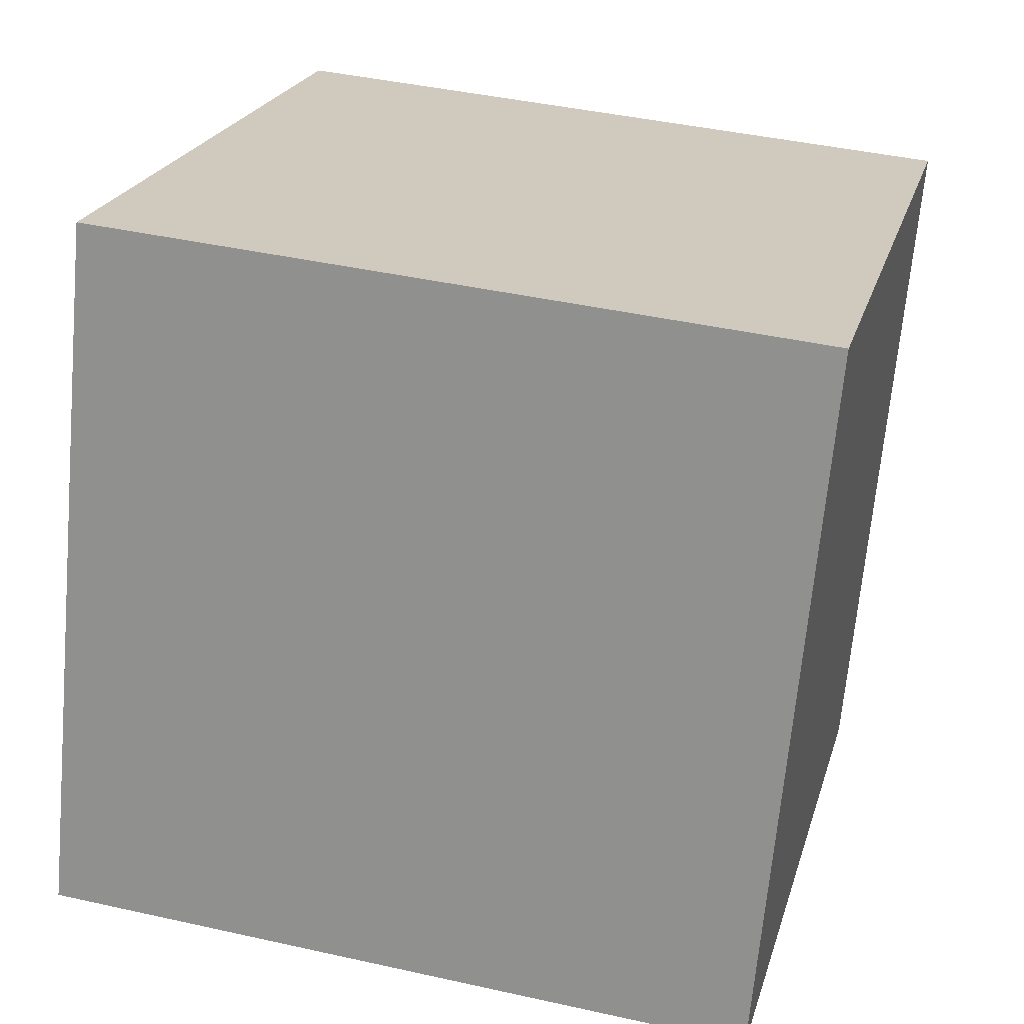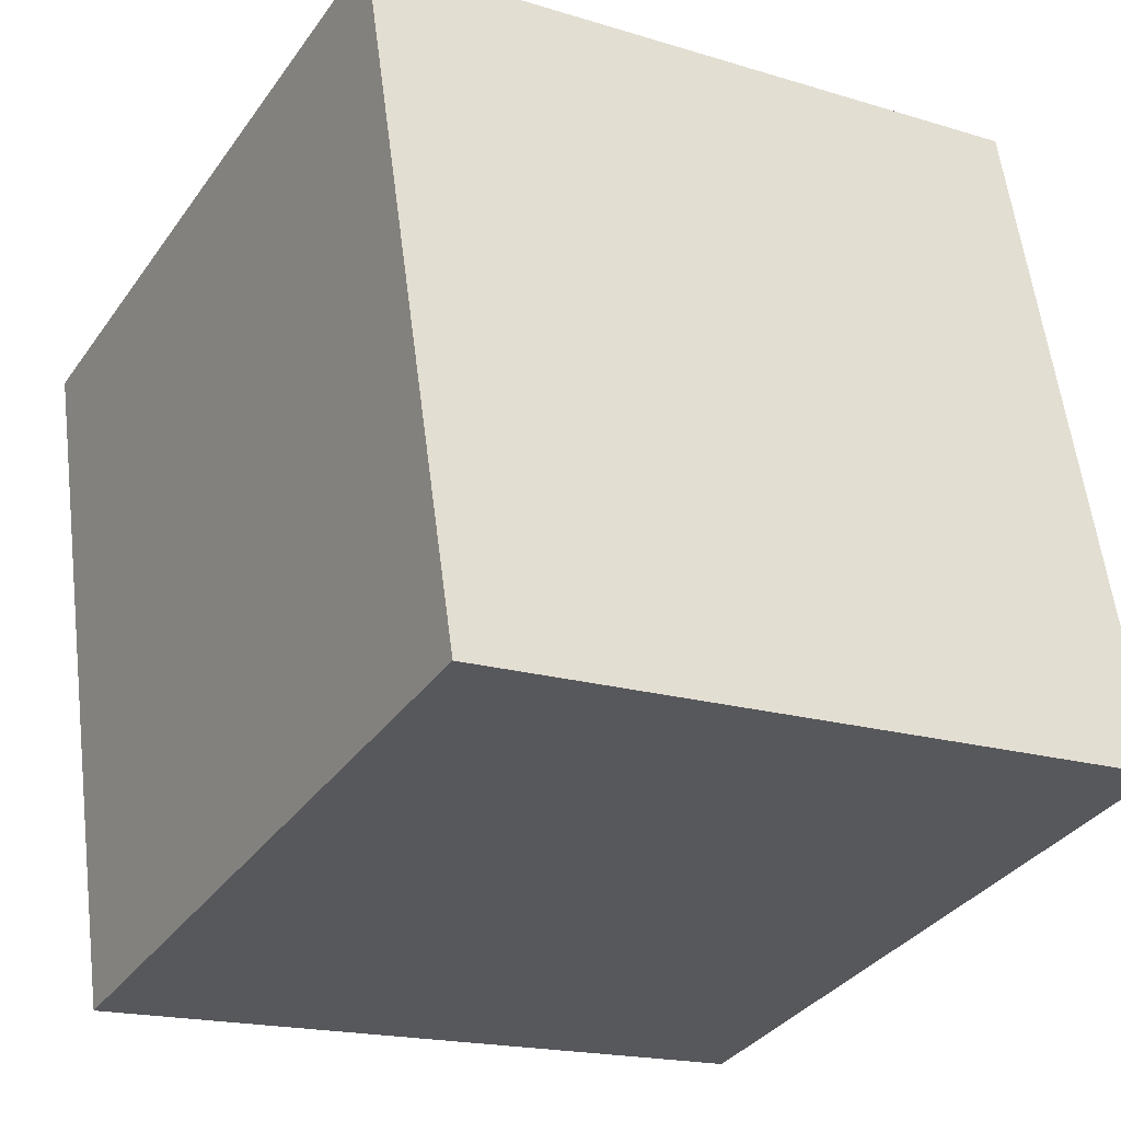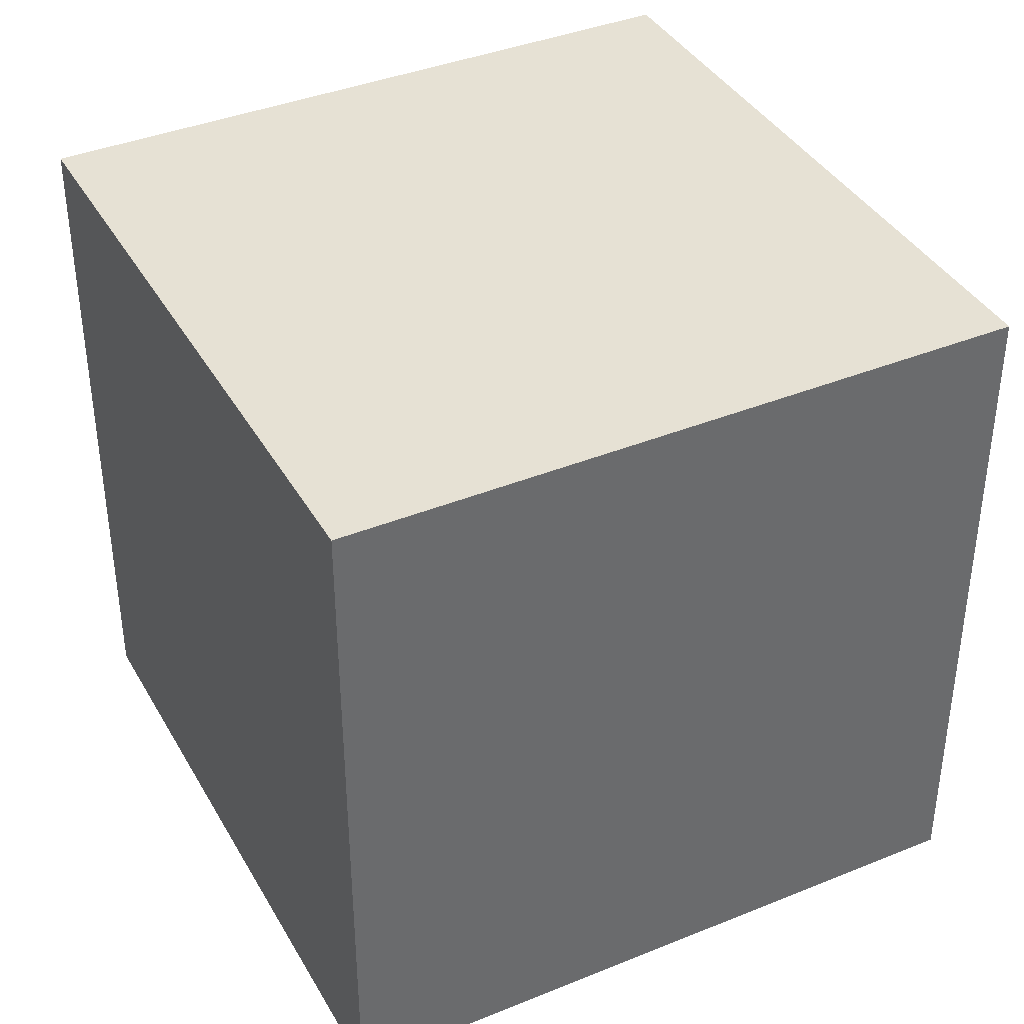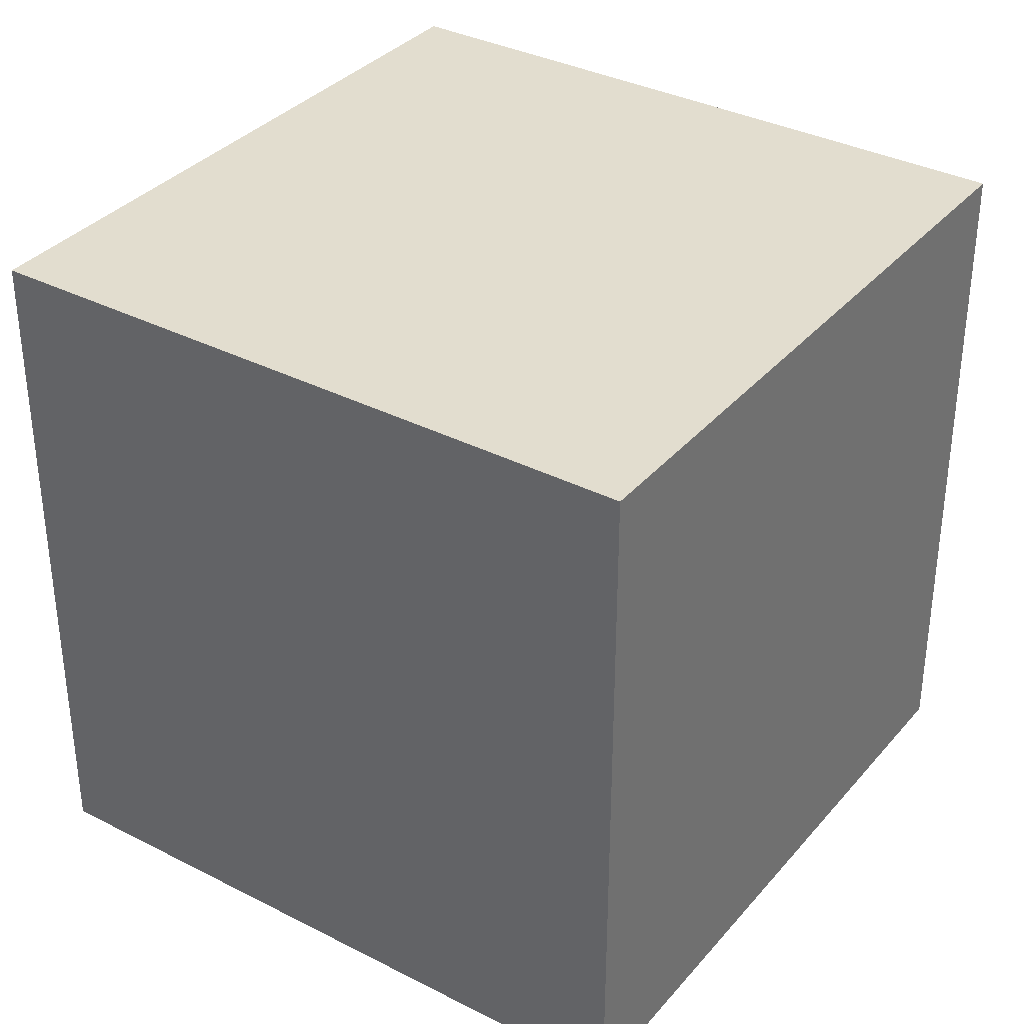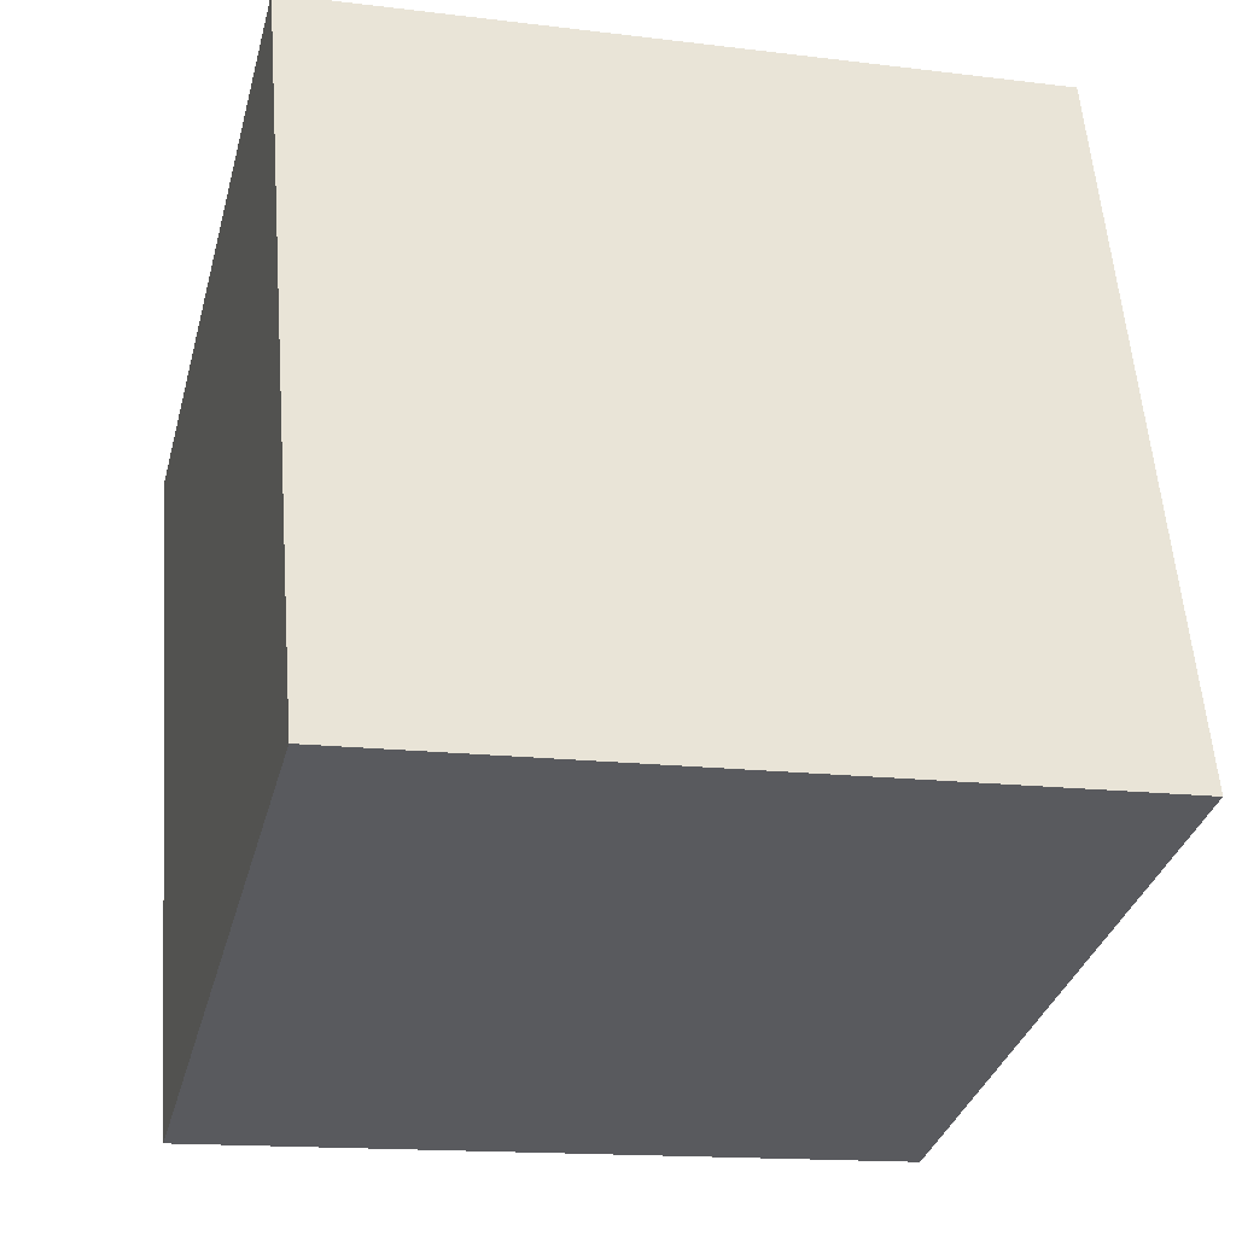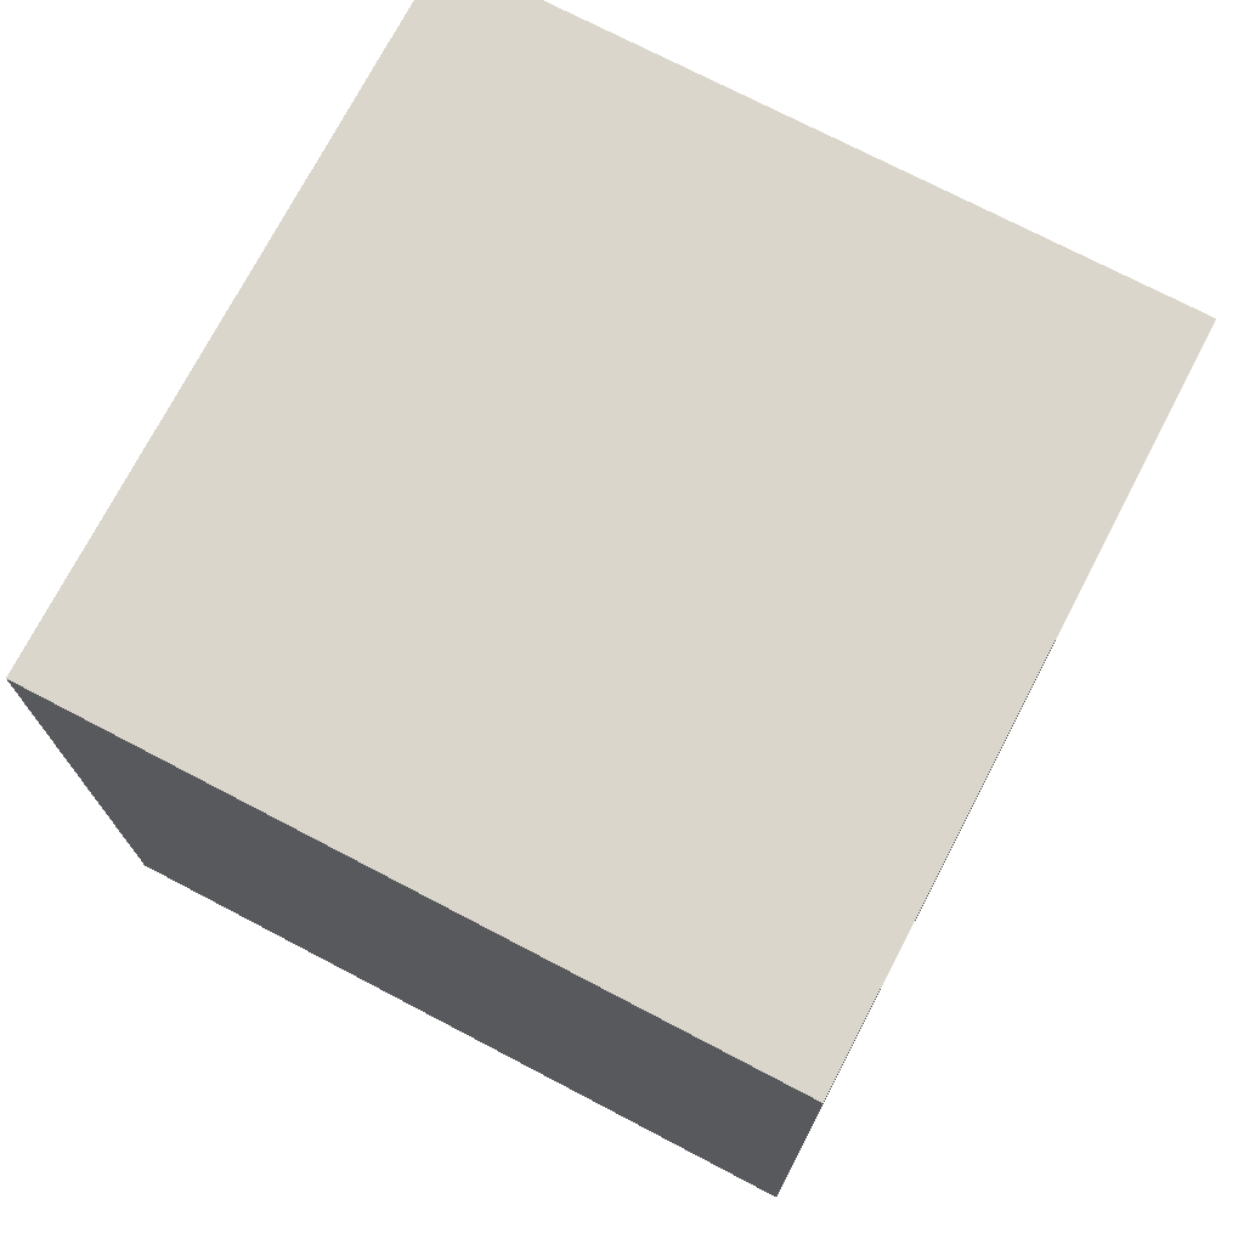
<metadata>
{"format":"obj","ext":"obj","renderer":"f3d","projection":"perspective","resolution":1024,"background":"white","views":[{"elev":-67.5,"azim":174.8,"up":"+Z"},{"elev":-17.9,"azim":58.9,"up":"+Z"},{"elev":39.0,"azim":138.9,"up":"+Y"},{"elev":34.9,"azim":-69.7,"up":"+Y"},{"elev":57.9,"azim":175.6,"up":"+Z"},{"elev":73.6,"azim":103.5,"up":"+Y"}]}
</metadata>
<code>
o Cube
v -1.214 -1 -1.476
v -1.214 1 -1.476
v -0.7262 -1 -3.416
v -0.7262 1 -3.416
v 0.7262 -1 -0.9886
v 0.7262 1 -0.9886
v 1.214 -1 -2.928
v 1.214 1 -2.928
v -0.9699 -1 -2.446
v -1.214 0 -1.476
v -0.9699 1 -2.446
v -0.7262 0 -3.416
v 0.2436 -1 -3.172
v 0.2436 1 -3.172
v 1.214 0 -2.928
v 0.9699 -1 -1.958
v 0.9699 1 -1.958
v 0.7262 0 -0.9886
v -0.2436 -1 -1.232
v -0.2436 1 -1.232
v -0.9699 0 -2.446
v 0.2436 0 -3.172
v 0.9699 0 -1.958
v -0.2436 0 -1.232
v -0 -1 -2.202
v -0 1 -2.202
f 10 9 1
f 2 21 10
f 11 12 21
f 21 3 9
f 12 13 3
f 4 22 12
f 14 15 22
f 22 7 13
f 15 16 7
f 8 23 15
f 17 18 23
f 23 5 16
f 18 19 5
f 6 24 18
f 20 10 24
f 24 1 19
f 13 9 3
f 7 25 13
f 16 19 25
f 25 1 9
f 14 17 8
f 4 26 14
f 11 20 26
f 26 6 17
f 10 21 9
f 2 11 21
f 11 4 12
f 21 12 3
f 12 22 13
f 4 14 22
f 14 8 15
f 22 15 7
f 15 23 16
f 8 17 23
f 17 6 18
f 23 18 5
f 18 24 19
f 6 20 24
f 20 2 10
f 24 10 1
f 13 25 9
f 7 16 25
f 16 5 19
f 25 19 1
f 14 26 17
f 4 11 26
f 11 2 20
f 26 20 6

</code>
